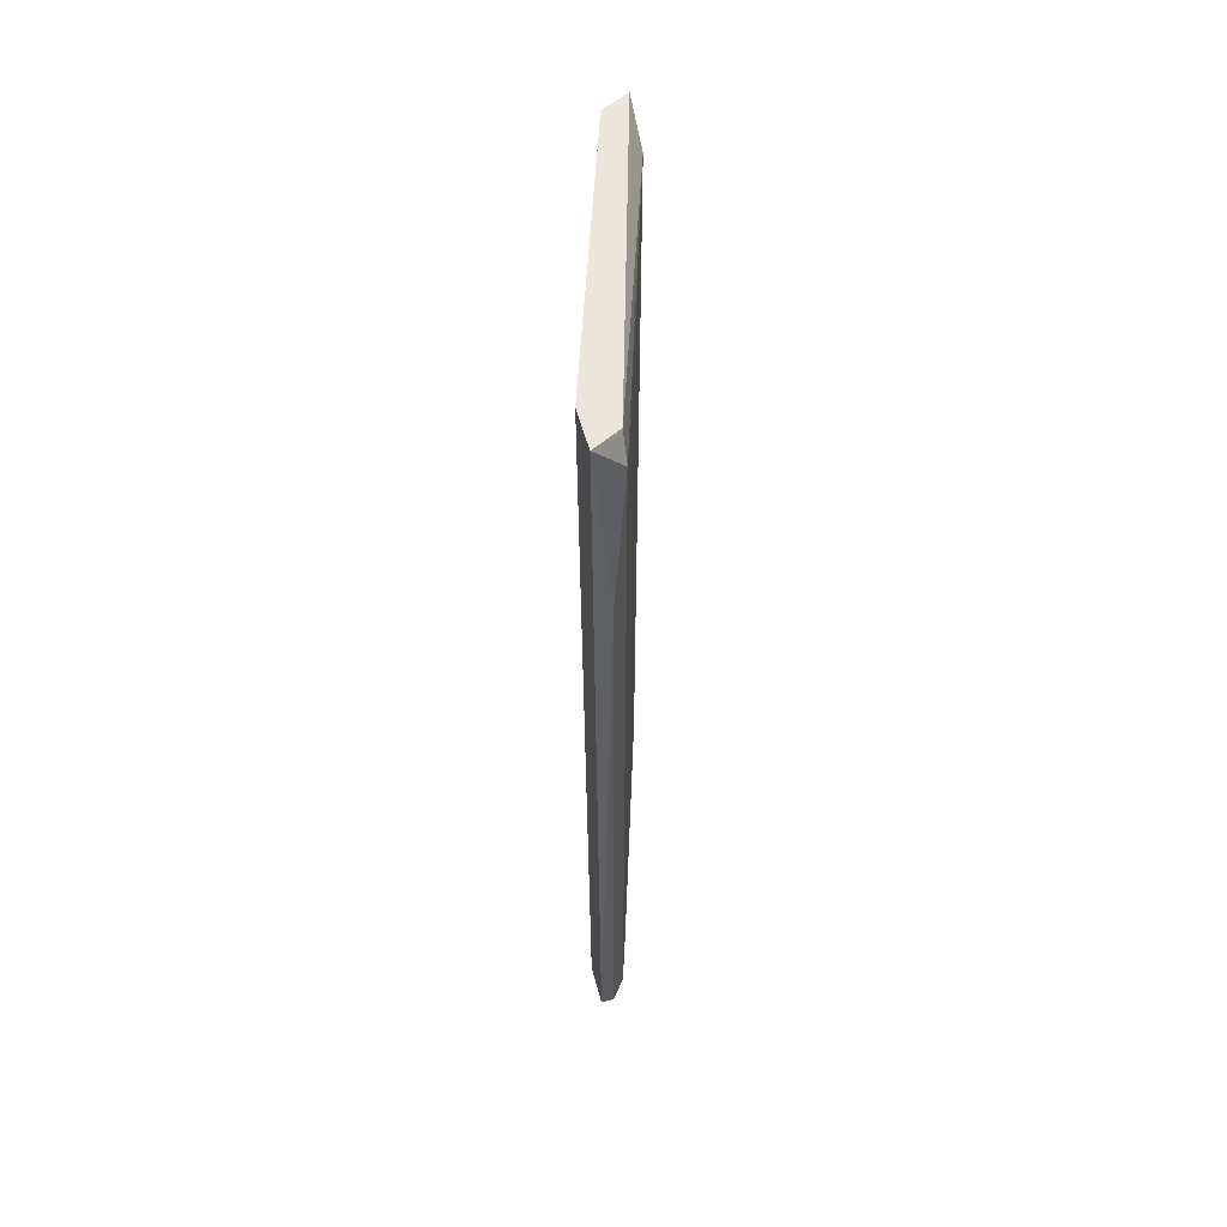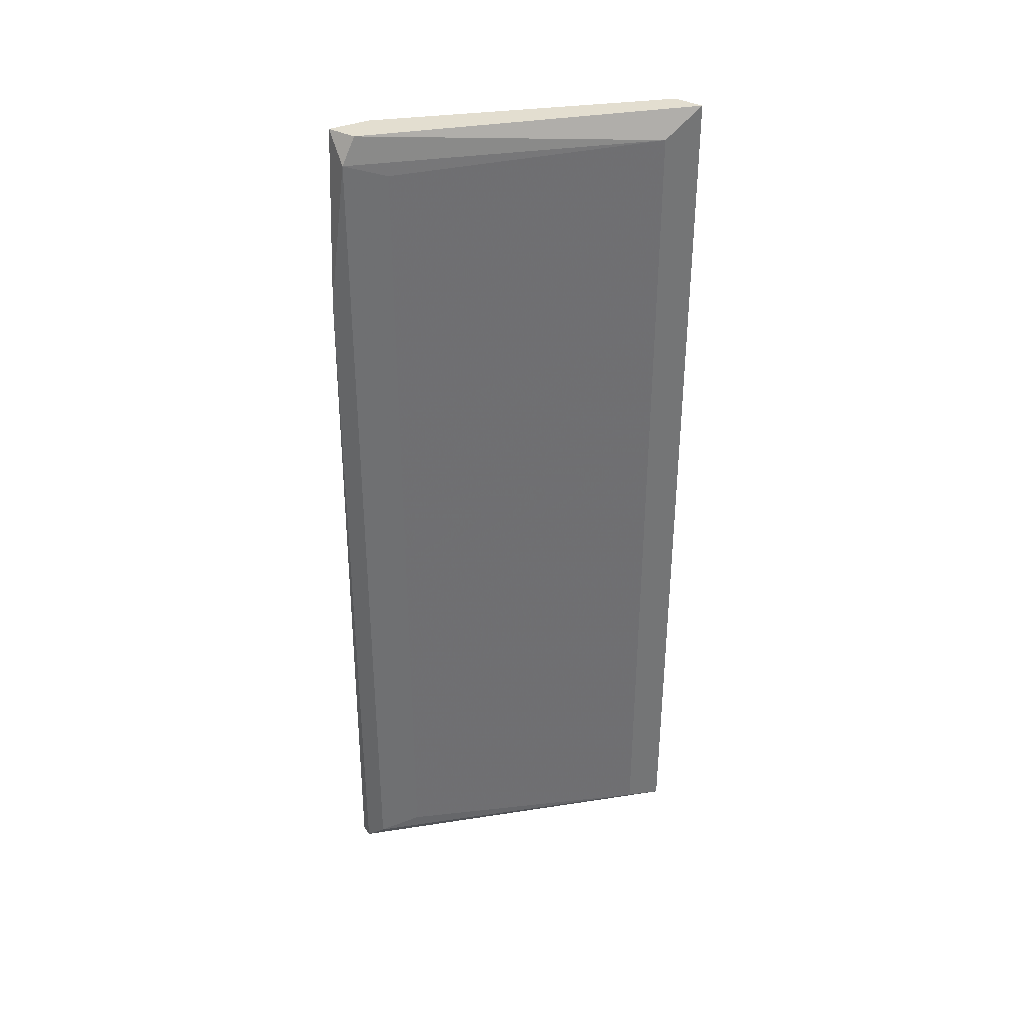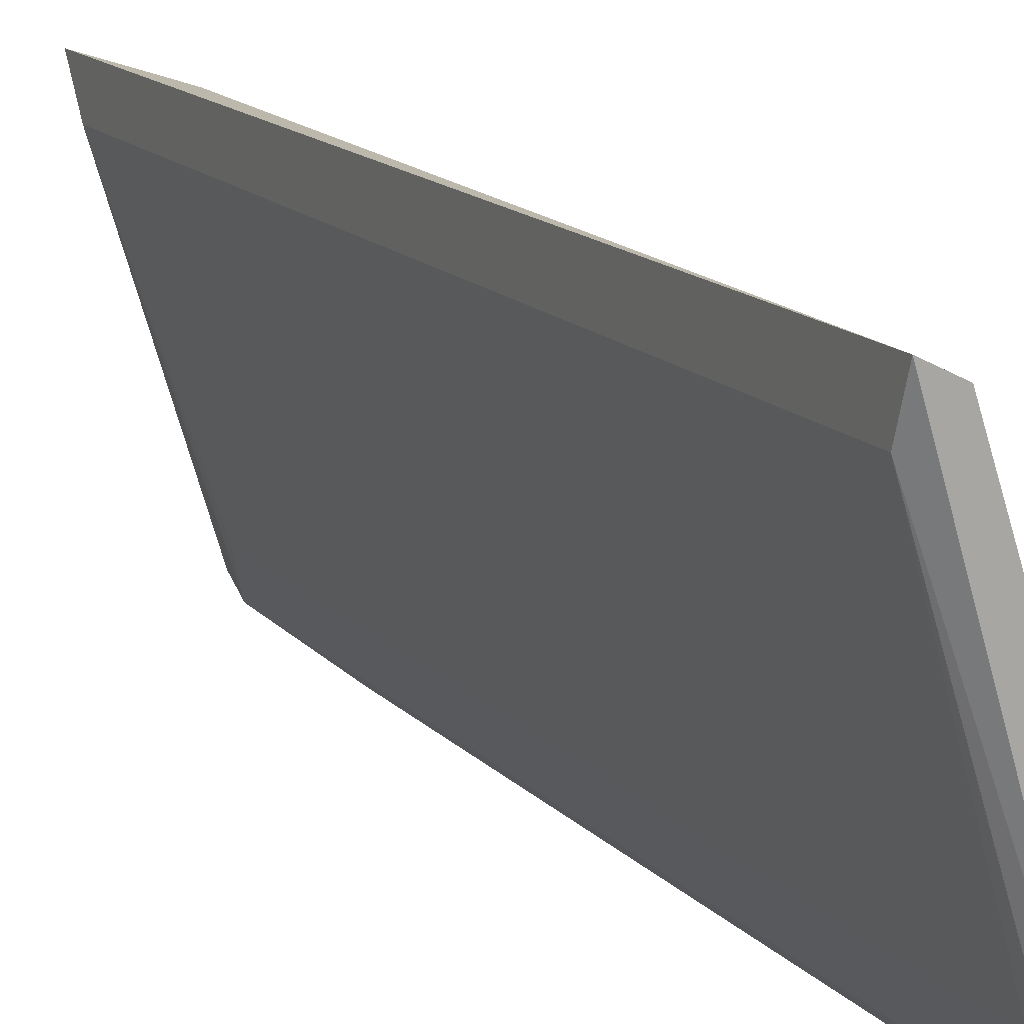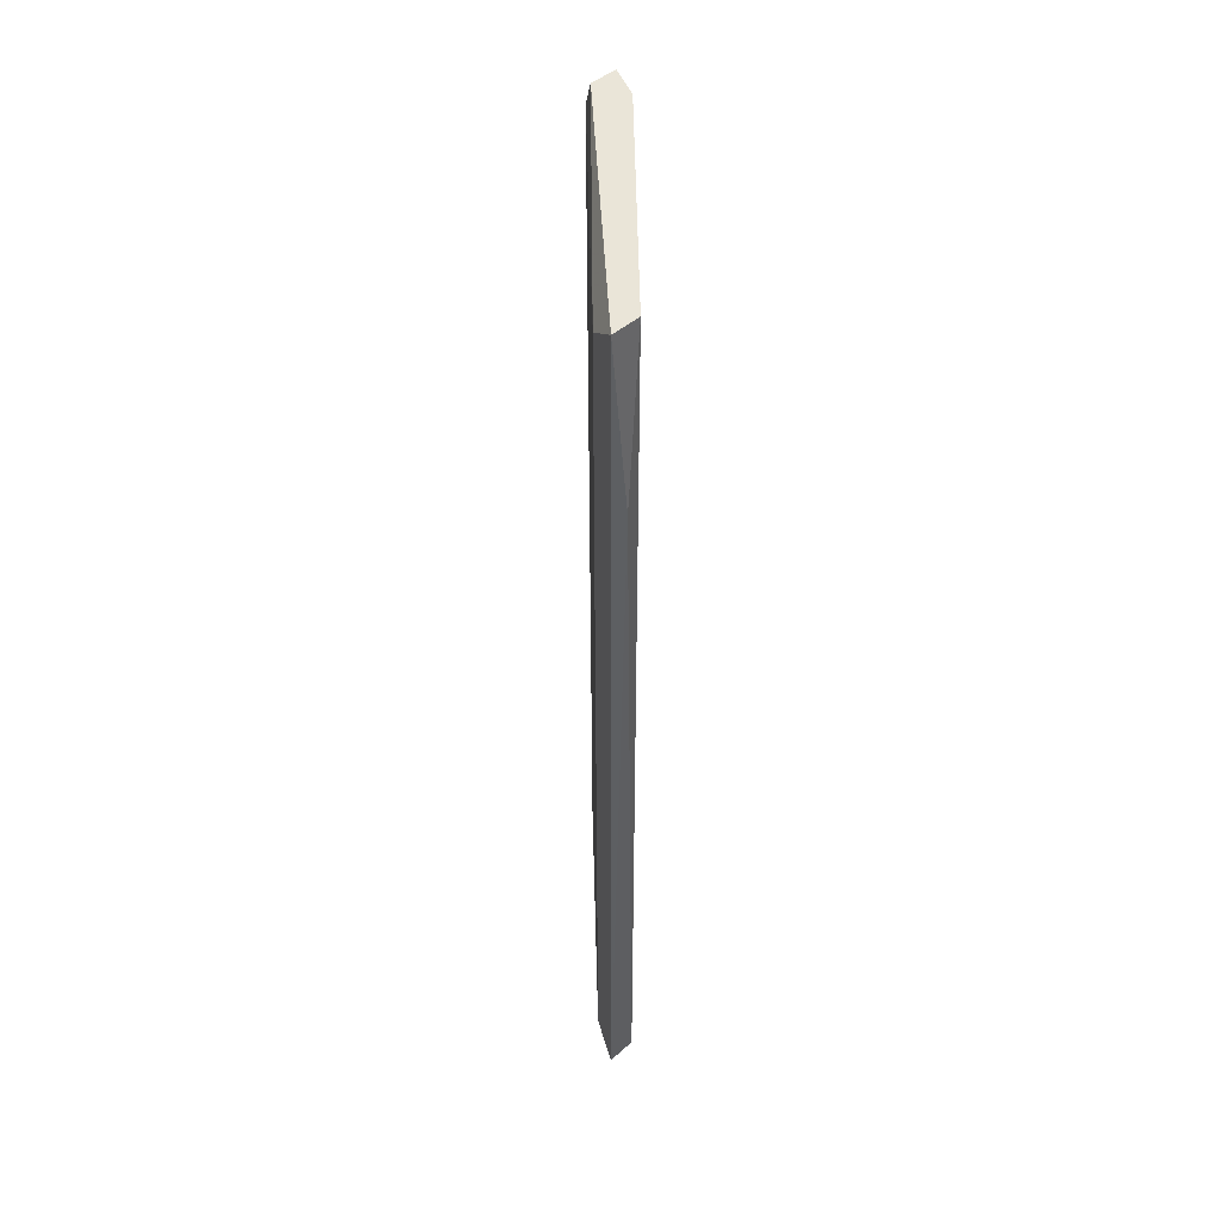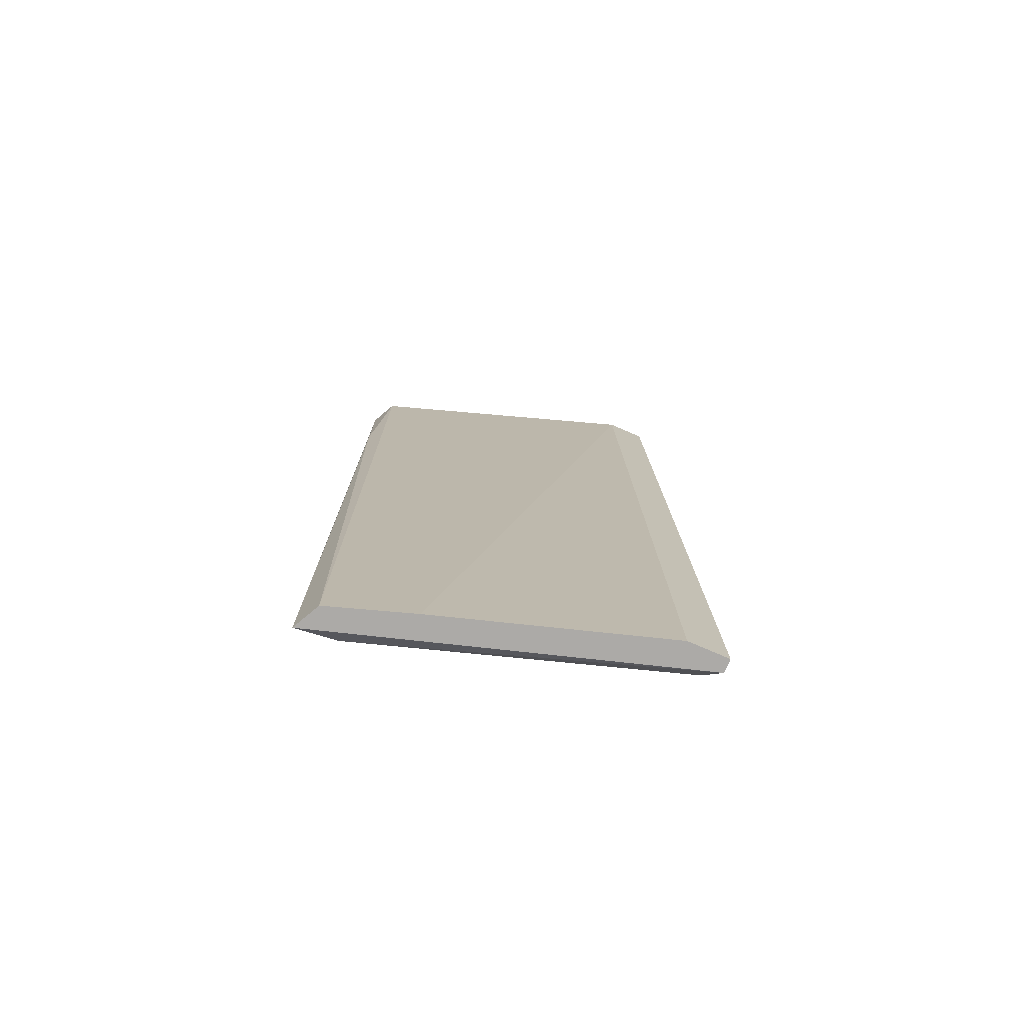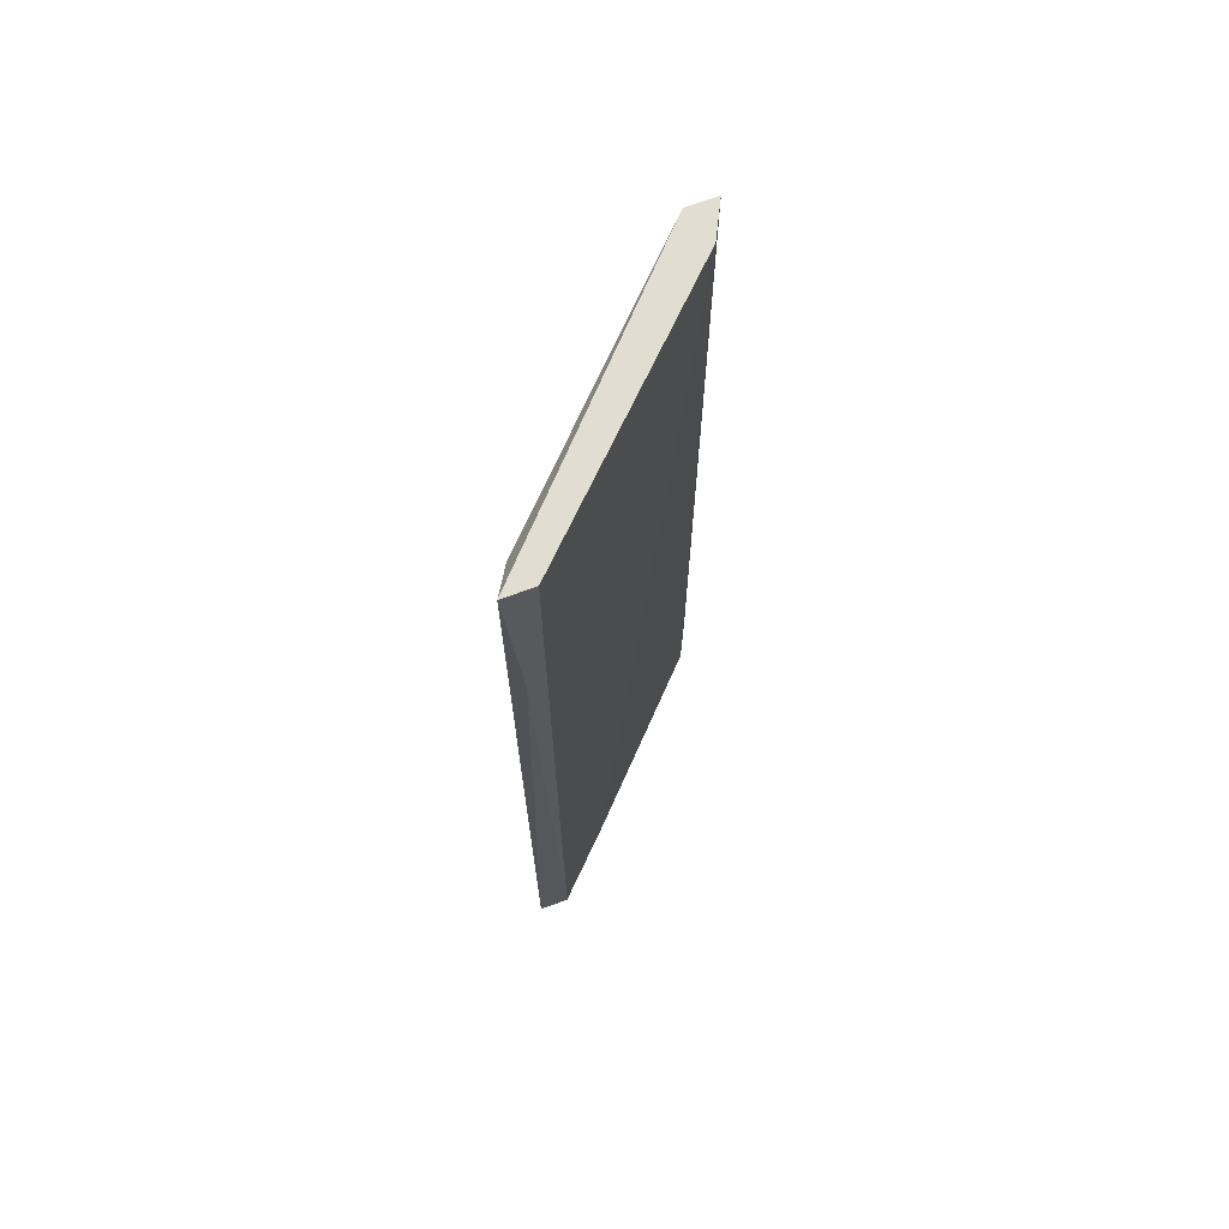
<metadata>
{"format":"obj","ext":"obj","renderer":"f3d","projection":"perspective","resolution":1024,"background":"white","views":[{"elev":56.2,"azim":-15.2,"up":"+Z"},{"elev":35.7,"azim":61.3,"up":"+Z"},{"elev":14.7,"azim":153.7,"up":"+Y"},{"elev":44.9,"azim":160.9,"up":"+Z"},{"elev":-76.0,"azim":-113.4,"up":"+Z"},{"elev":68.8,"azim":-173.5,"up":"+Z"}]}
</metadata>
<code>
v 0.595 0.03106 0.06746
v 0.578 -0.01788 -0.06055
v 0.578 -0.01223 -0.06055
v 0.578 -0.016 0.06746
v 0.5818 -0.016 0.0637
v 0.595 0.02541 -0.05867
v 0.5912 0.02918 -0.06055
v 0.5912 0.02917 0.06746
v 0.5818 -0.016 -0.05867
v 0.578 -0.01035 0.06746
v 0.595 0.02541 0.0637
v 0.595 0.03106 -0.06055
v 0.5799 -0.01788 0.043
v 0.5874 0.01788 -0.06055
v 0.5931 0.03106 0.043
v 0.5837 -0.01035 -0.05679
v 0.5818 -0.01411 0.06746
v 0.5799 -0.01788 -0.06055
v 0.5837 -0.01035 0.06182
f 16 11 19
f 3 2 4
f 2 3 7
f 4 1 8
f 3 4 10
f 4 8 10
f 6 1 11
f 1 6 12
f 2 7 12
f 4 2 13
f 5 4 13
f 7 3 14
f 8 7 14
f 3 10 14
f 10 8 14
f 8 1 15
f 7 8 15
f 1 12 15
f 12 7 15
f 5 9 16
f 9 6 16
f 6 11 16
f 1 4 17
f 4 5 17
f 11 1 17
f 5 11 17
f 9 5 18
f 6 9 18
f 12 6 18
f 2 12 18
f 13 2 18
f 5 13 18
f 11 5 19
f 5 16 19

</code>
